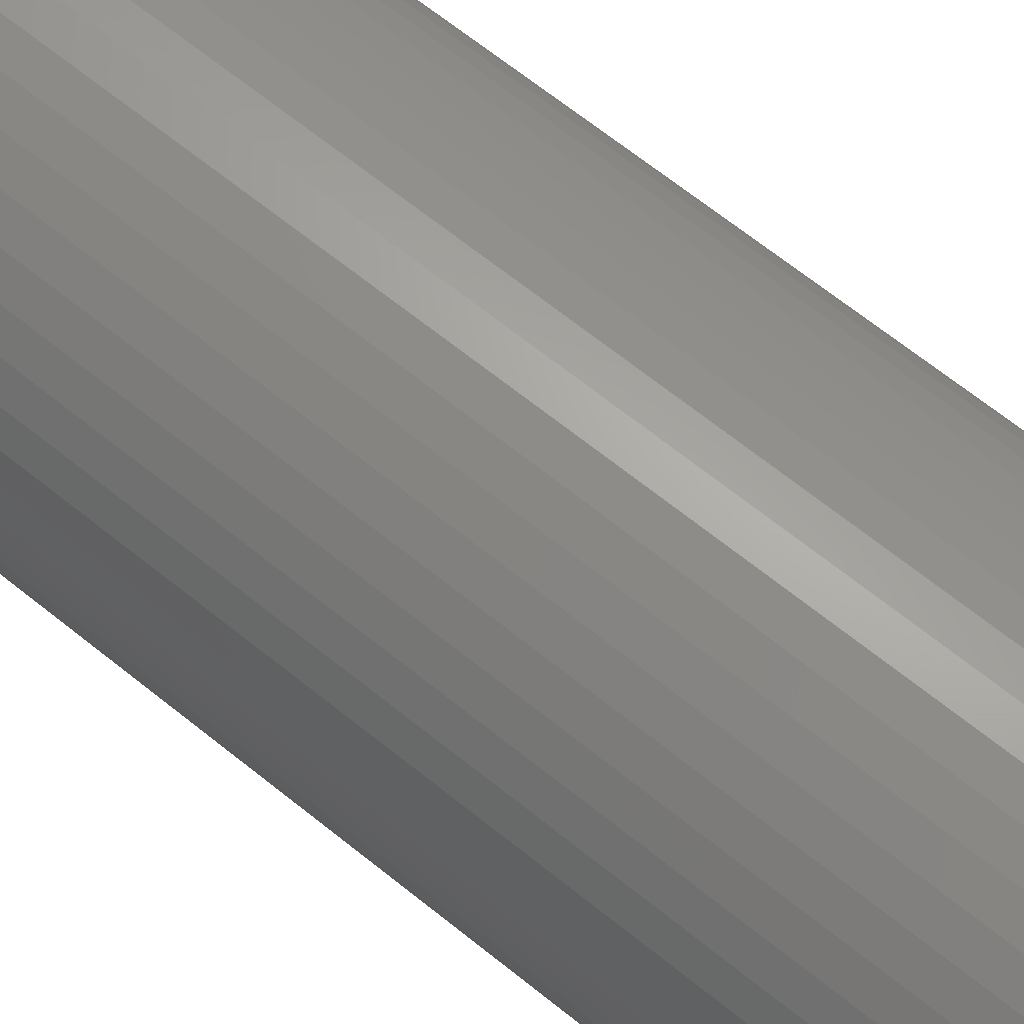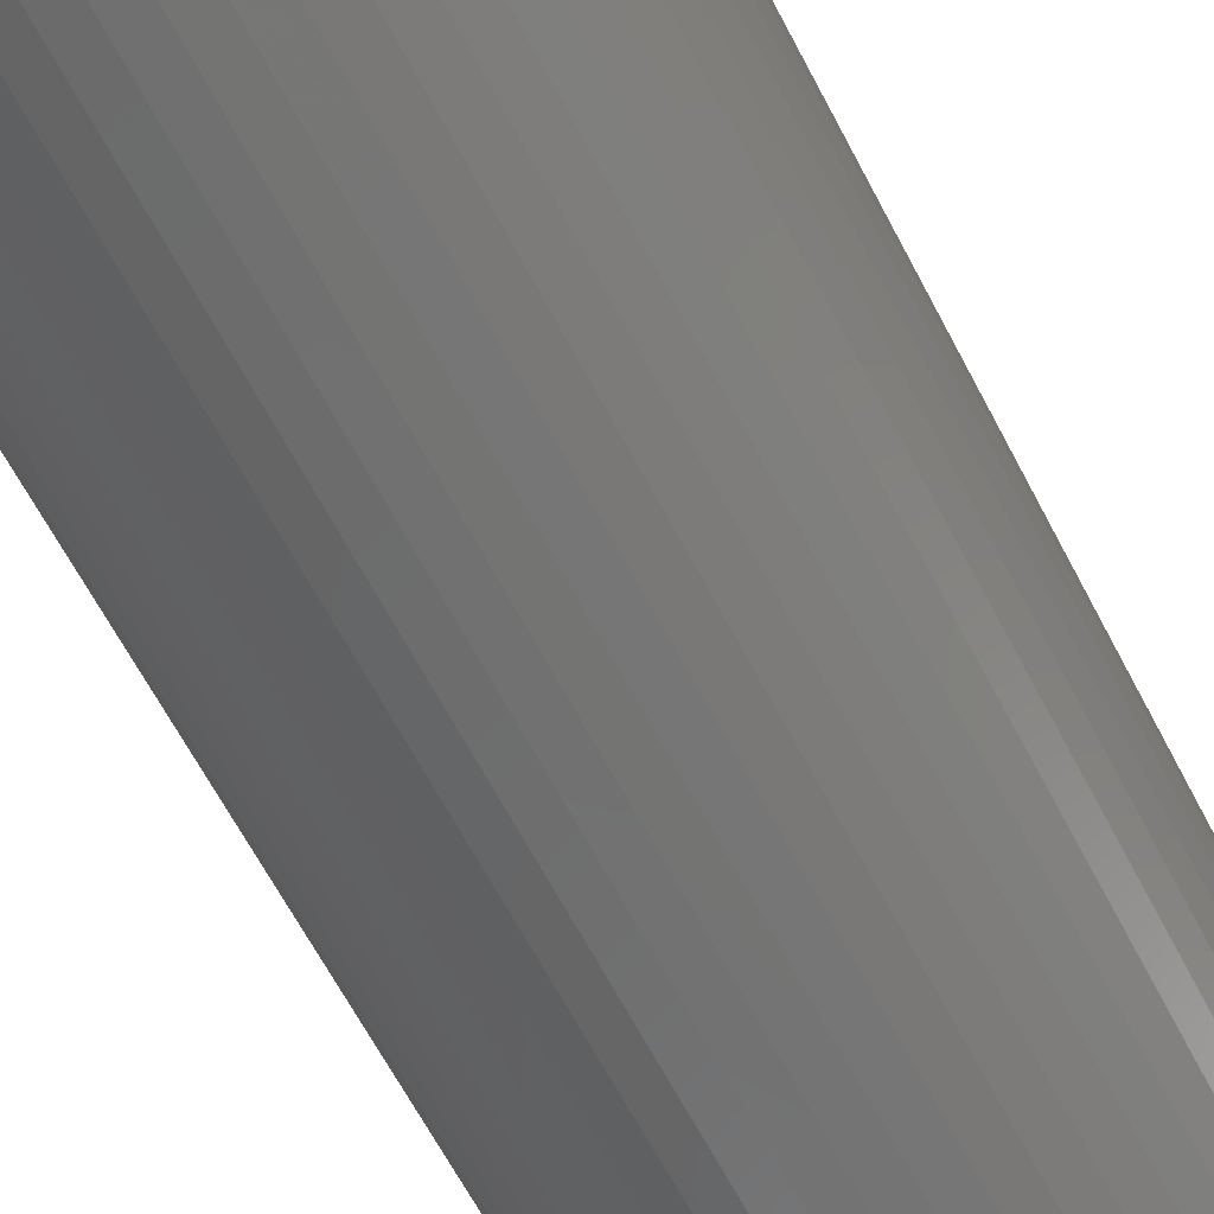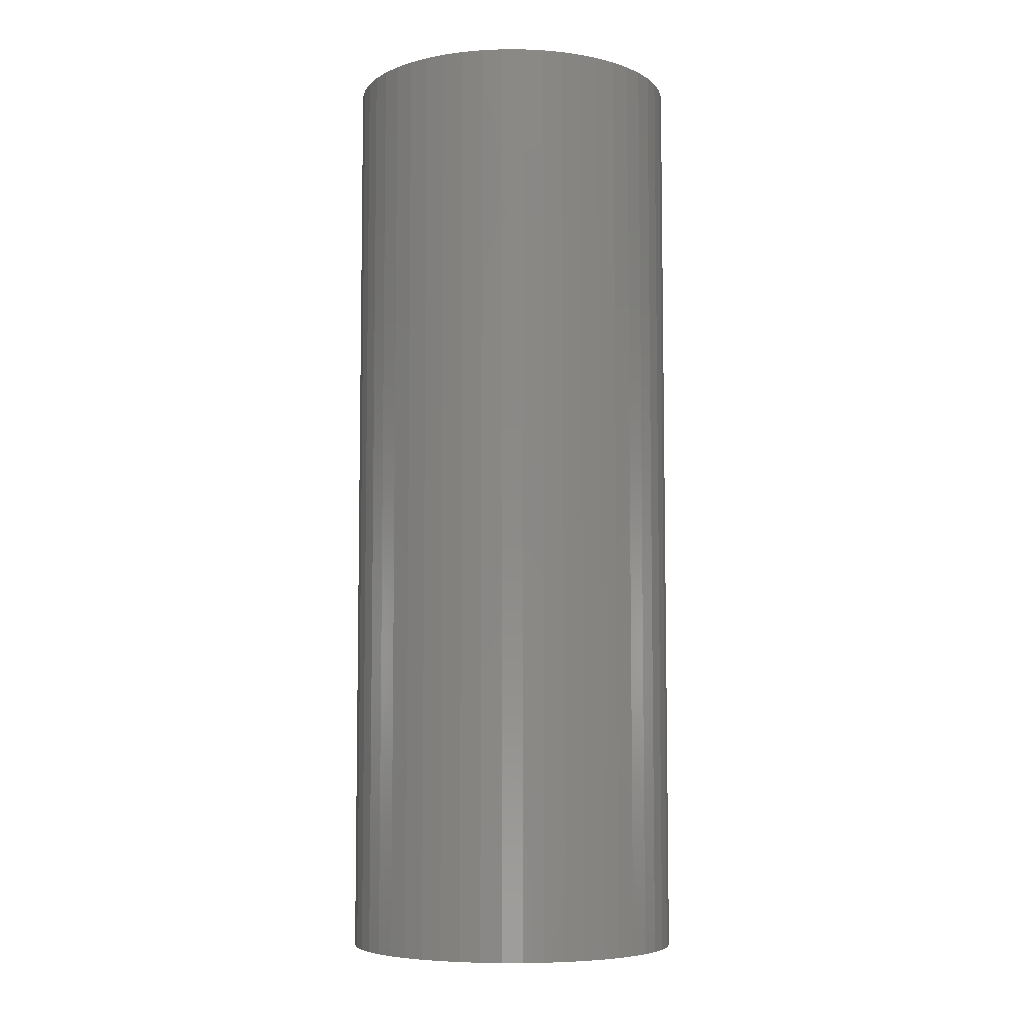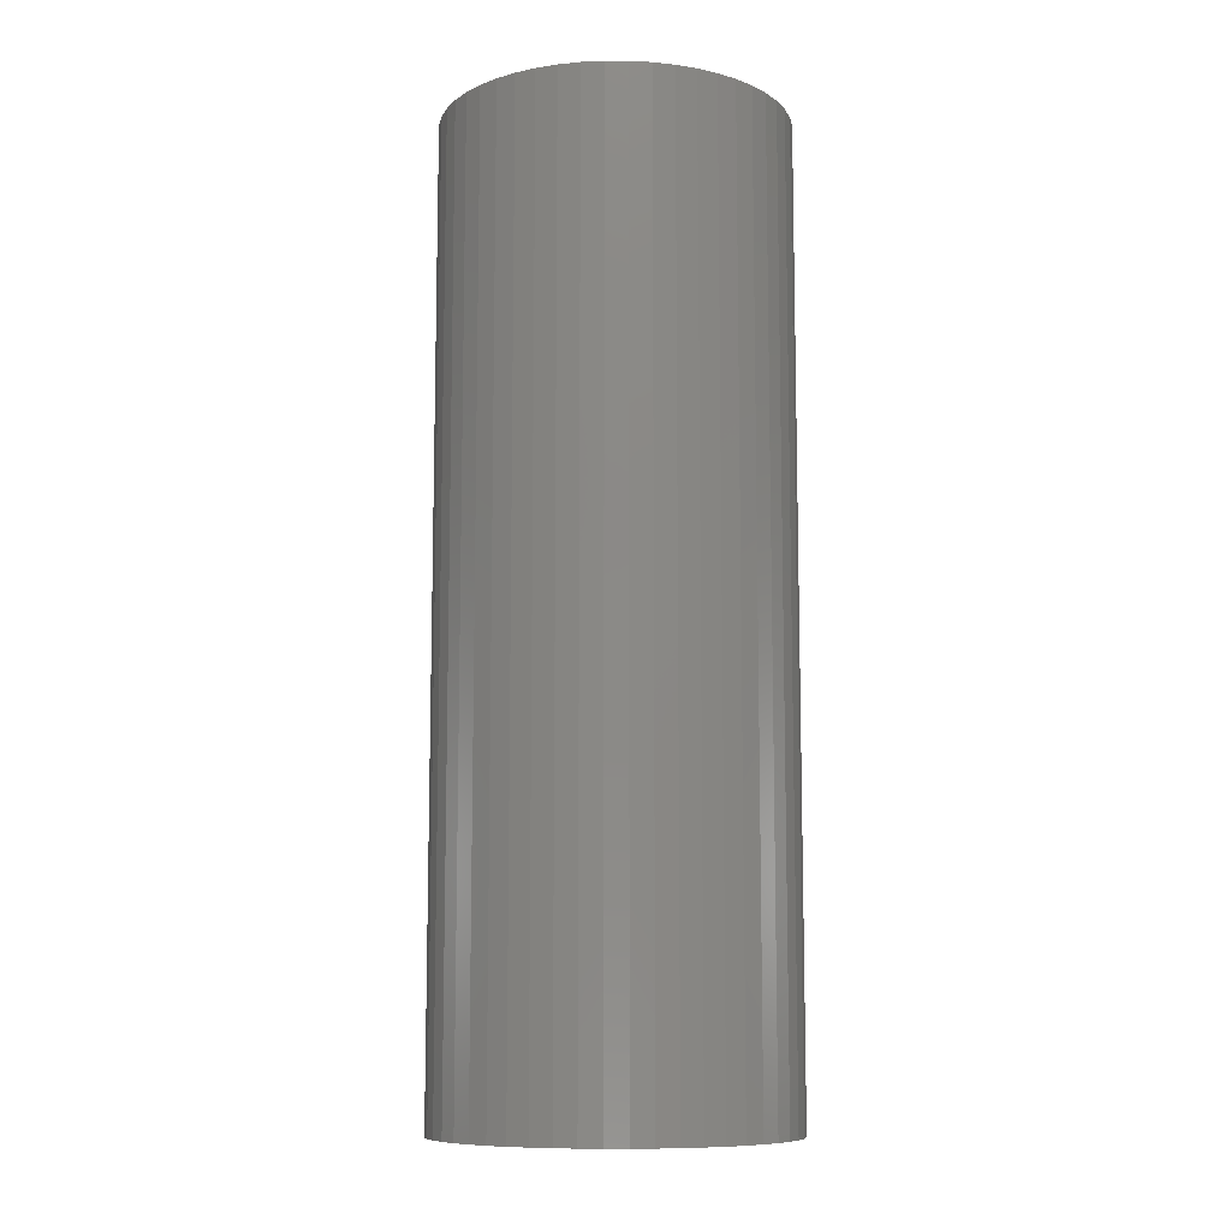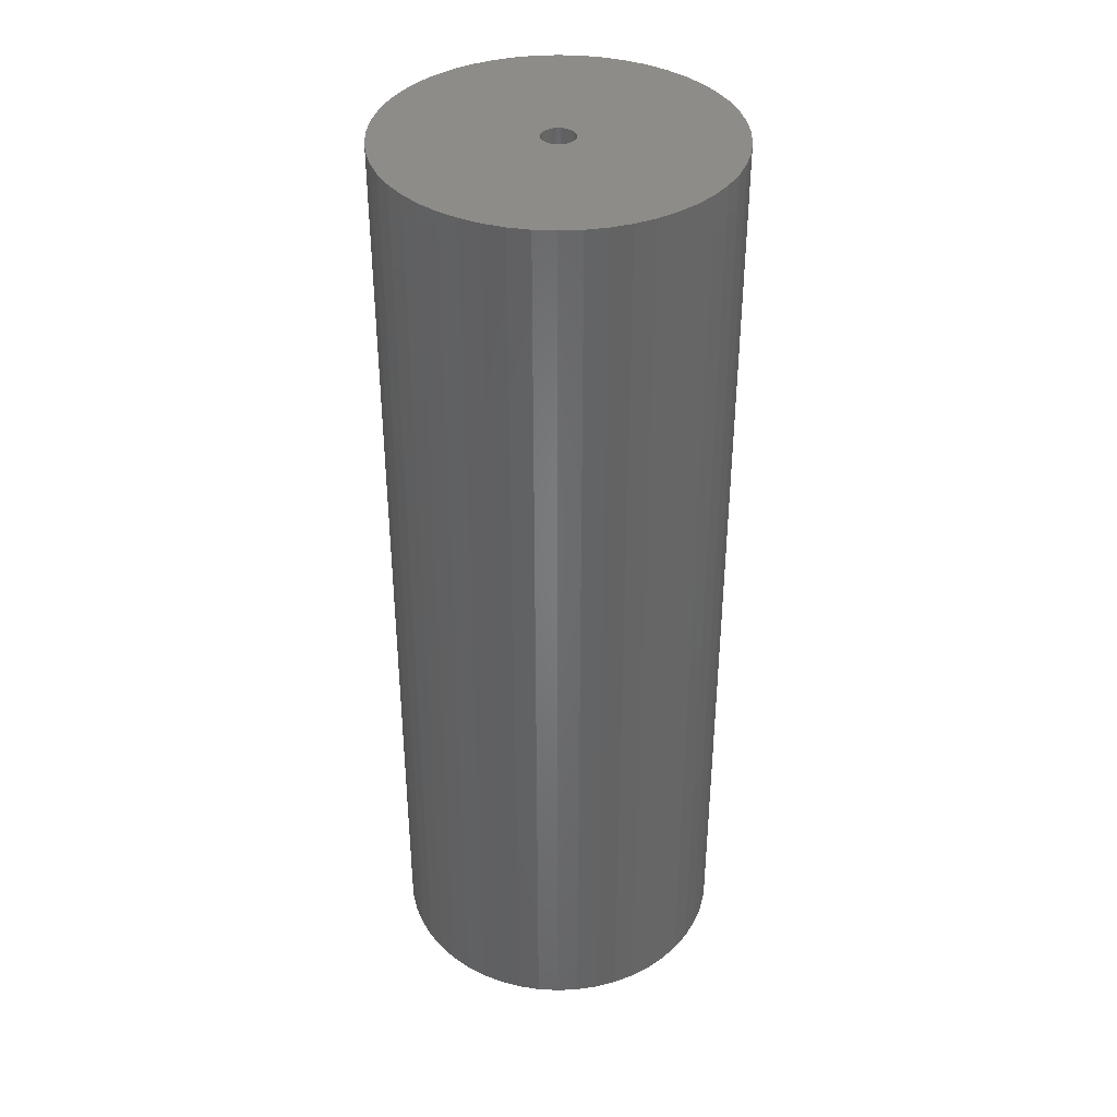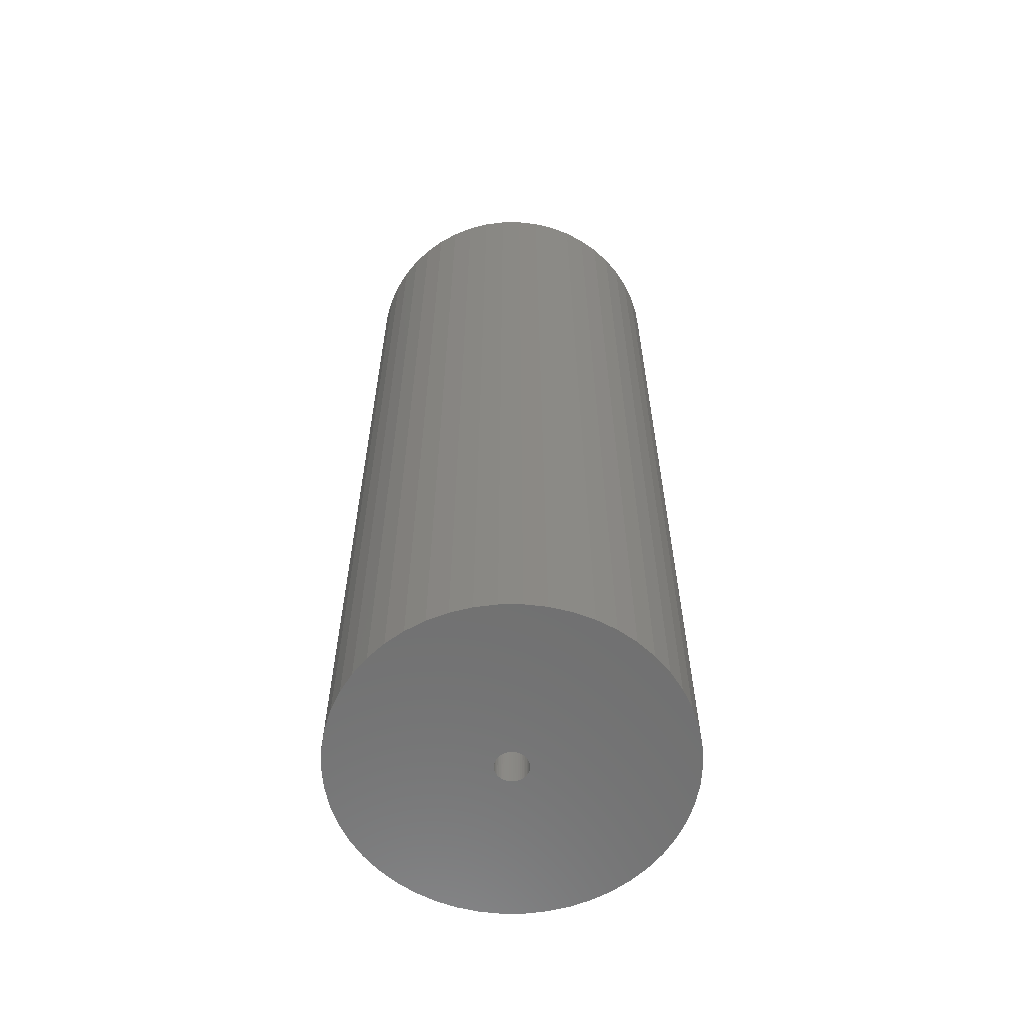
<metadata>
{"format":"stl","ext":"stl","renderer":"f3d","projection":"perspective","resolution":1024,"background":"white","views":[{"elev":67.0,"azim":128.9,"up":"+Y"},{"elev":-62.6,"azim":27.2,"up":"+Y"},{"elev":-6.5,"azim":-43.3,"up":"+Z"},{"elev":-9.8,"azim":21.3,"up":"+Z"},{"elev":38.1,"azim":162.2,"up":"+Z"},{"elev":-61.2,"azim":-28.4,"up":"+Z"}]}
</metadata>
<code>
# stl→obj: 200 verts, 400 faces
v 16.25 0 45
v 16.12 2.037 -45
v 16.12 2.037 45
v 16.25 0 -45
v -16.25 0 -45
v -16.12 2.037 45
v -16.12 2.037 -45
v -16.25 0 45
v 1.02 16.22 -45
v -1.02 16.22 45
v 1.02 16.22 45
v -1.02 16.22 -45
v -1.02 -16.22 -45
v 1.02 -16.22 45
v -1.02 -16.22 45
v 1.02 -16.22 -45
v 11.85 11.12 -45
v 10.36 12.52 45
v 11.85 11.12 45
v 10.36 12.52 -45
v -10.36 12.52 -45
v -11.85 11.12 45
v -10.36 12.52 45
v -11.85 11.12 -45
v -5.022 15.45 -45
v -6.919 14.7 45
v -5.022 15.45 45
v -6.919 14.7 -45
v 15.11 5.982 45
v 14.24 7.829 -45
v 14.24 7.829 45
v 15.11 5.982 -45
v 15.74 4.041 -45
v 15.74 4.041 45
v 13.15 9.552 -45
v 13.15 9.552 45
v 6.919 14.7 -45
v 5.022 15.45 45
v 6.919 14.7 45
v 5.022 15.45 -45
v 3.045 15.96 45
v 3.045 15.96 -45
v 8.707 13.72 45
v 8.707 13.72 -45
v -15.11 5.982 -45
v -14.24 7.829 45
v -14.24 7.829 -45
v -15.11 5.982 45
v -13.15 9.552 -45
v -13.15 9.552 45
v -15.74 4.041 -45
v -15.74 4.041 45
v -8.707 13.72 45
v -8.707 13.72 -45
v -3.045 15.96 45
v -3.045 15.96 -45
v 3.045 -15.96 45
v 3.045 -15.96 -45
v 1.55 0 45
v 1.538 0.1943 45
v 16.12 -2.037 45
v 1.501 0.3855 45
v 1.538 -0.1943 45
v 1.441 0.5706 45
v 15.74 -4.041 45
v 1.358 0.7467 45
v 1.501 -0.3855 45
v 1.254 0.9111 45
v 15.11 -5.982 45
v 1.13 1.061 45
v 1.441 -0.5706 45
v 0.988 1.194 45
v 14.24 -7.829 45
v 0.8305 1.309 45
v 1.358 -0.7467 45
v 0.66 1.402 45
v 13.15 -9.552 45
v 0.479 1.474 45
v 1.254 -0.9111 45
v 11.85 -11.12 45
v 0.2904 1.523 45
v 0.09732 1.547 45
v -0.09732 1.547 45
v -0.2904 1.523 45
v -0.479 1.474 45
v -0.66 1.402 45
v -0.8305 1.309 45
v -0.988 1.194 45
v -1.13 1.061 45
v -1.254 0.9111 45
v 1.13 -1.061 45
v 10.36 -12.52 45
v 0.988 -1.194 45
v 8.707 -13.72 45
v 0.8305 -1.309 45
v 6.919 -14.7 45
v 0.66 -1.402 45
v 5.022 -15.45 45
v 0.479 -1.474 45
v 0.2904 -1.523 45
v 0.09732 -1.547 45
v -0.09732 -1.547 45
v -0.2904 -1.523 45
v -3.045 -15.96 45
v -0.479 -1.474 45
v -5.022 -15.45 45
v -0.66 -1.402 45
v -6.919 -14.7 45
v -0.8305 -1.309 45
v -8.707 -13.72 45
v -0.988 -1.194 45
v -10.36 -12.52 45
v -1.13 -1.061 45
v -11.85 -11.12 45
v -1.254 -0.9111 45
v -13.15 -9.552 45
v -1.358 -0.7467 45
v -14.24 -7.829 45
v -1.441 -0.5706 45
v -15.11 -5.982 45
v -1.501 -0.3855 45
v -15.74 -4.041 45
v -1.538 -0.1943 45
v -16.12 -2.037 45
v -1.55 0 45
v -1.358 0.7467 45
v -1.441 0.5706 45
v -1.501 0.3855 45
v -1.538 0.1943 45
v 16.12 -2.037 -45
v 15.74 -4.041 -45
v 15.11 -5.982 -45
v -14.24 -7.829 -45
v -15.11 -5.982 -45
v 1.55 0 -45
v 1.538 -0.1943 -45
v 1.501 -0.3855 -45
v 1.538 0.1943 -45
v 1.441 -0.5706 -45
v 14.24 -7.829 -45
v 1.358 -0.7467 -45
v 13.15 -9.552 -45
v 1.501 0.3855 -45
v 1.254 -0.9111 -45
v 11.85 -11.12 -45
v 1.13 -1.061 -45
v 10.36 -12.52 -45
v 1.441 0.5706 -45
v 0.988 -1.194 -45
v 8.707 -13.72 -45
v 0.8305 -1.309 -45
v 6.919 -14.7 -45
v 1.358 0.7467 -45
v 0.66 -1.402 -45
v 5.022 -15.45 -45
v 0.479 -1.474 -45
v 1.254 0.9111 -45
v 0.2904 -1.523 -45
v 0.09732 -1.547 -45
v -0.09732 -1.547 -45
v -0.2904 -1.523 -45
v -3.045 -15.96 -45
v -0.479 -1.474 -45
v -5.022 -15.45 -45
v -0.66 -1.402 -45
v -6.919 -14.7 -45
v -0.8305 -1.309 -45
v -8.707 -13.72 -45
v -0.988 -1.194 -45
v -10.36 -12.52 -45
v -1.13 -1.061 -45
v -11.85 -11.12 -45
v -1.254 -0.9111 -45
v 1.13 1.061 -45
v 0.988 1.194 -45
v 0.8305 1.309 -45
v 0.66 1.402 -45
v 0.479 1.474 -45
v 0.2904 1.523 -45
v 0.09732 1.547 -45
v -0.09732 1.547 -45
v -0.2904 1.523 -45
v -0.479 1.474 -45
v -0.66 1.402 -45
v -0.8305 1.309 -45
v -0.988 1.194 -45
v -1.13 1.061 -45
v -1.254 0.9111 -45
v -1.358 0.7467 -45
v -1.441 0.5706 -45
v -1.501 0.3855 -45
v -1.538 0.1943 -45
v -1.55 0 -45
v -13.15 -9.552 -45
v -1.358 -0.7467 -45
v -1.441 -0.5706 -45
v -1.501 -0.3855 -45
v -15.74 -4.041 -45
v -1.538 -0.1943 -45
v -16.12 -2.037 -45
f 1 2 3
f 2 1 4
f 5 6 7
f 6 5 8
f 9 10 11
f 10 9 12
f 13 14 15
f 14 13 16
f 17 18 19
f 18 17 20
f 21 22 23
f 22 21 24
f 25 26 27
f 26 25 28
f 29 30 31
f 30 29 32
f 3 33 34
f 33 3 2
f 31 35 36
f 35 31 30
f 37 38 39
f 38 37 40
f 40 41 38
f 41 40 42
f 20 43 18
f 43 20 44
f 45 46 47
f 46 45 48
f 49 22 24
f 22 49 50
f 51 48 45
f 48 51 52
f 28 53 26
f 53 28 54
f 12 55 10
f 55 12 56
f 16 57 14
f 57 16 58
f 34 32 29
f 32 34 33
f 36 17 19
f 17 36 35
f 42 11 41
f 11 42 9
f 44 39 43
f 39 44 37
f 47 50 49
f 50 47 46
f 7 52 51
f 52 7 6
f 59 1 3
f 60 3 34
f 1 59 61
f 62 34 29
f 63 61 59
f 64 29 31
f 61 63 65
f 66 31 36
f 67 65 63
f 68 36 19
f 65 67 69
f 70 19 18
f 71 69 67
f 72 18 43
f 69 71 73
f 74 43 39
f 75 73 71
f 76 39 38
f 73 75 77
f 78 38 41
f 79 77 75
f 77 79 80
f 3 60 59
f 34 62 60
f 29 64 62
f 31 66 64
f 36 68 66
f 19 70 68
f 81 41 11
f 18 72 70
f 43 74 72
f 39 76 74
f 38 78 76
f 41 81 78
f 11 82 81
f 11 83 82
f 10 83 11
f 83 10 84
f 55 84 10
f 84 55 85
f 27 85 55
f 85 27 86
f 26 86 27
f 86 26 87
f 53 87 26
f 87 53 88
f 23 88 53
f 88 23 89
f 22 89 23
f 89 22 90
f 91 80 79
f 80 91 92
f 93 92 91
f 92 93 94
f 95 94 93
f 94 95 96
f 97 96 95
f 96 97 98
f 99 98 97
f 98 99 57
f 100 57 99
f 57 100 14
f 101 14 100
f 102 14 101
f 15 102 103
f 104 103 105
f 106 105 107
f 108 107 109
f 110 109 111
f 102 15 14
f 112 111 113
f 114 113 115
f 116 115 117
f 118 117 119
f 120 119 121
f 122 121 123
f 124 123 125
f 50 90 22
f 103 104 15
f 90 50 126
f 105 106 104
f 46 126 50
f 107 108 106
f 126 46 127
f 109 110 108
f 48 127 46
f 111 112 110
f 127 48 128
f 113 114 112
f 52 128 48
f 115 116 114
f 128 52 129
f 117 118 116
f 6 129 52
f 119 120 118
f 129 6 125
f 121 122 120
f 8 125 6
f 123 124 122
f 125 8 124
f 54 23 53
f 23 54 21
f 56 27 55
f 27 56 25
f 61 4 1
f 4 61 130
f 69 131 65
f 131 69 132
f 65 130 61
f 130 65 131
f 133 120 134
f 120 133 118
f 135 4 130
f 136 130 131
f 4 135 2
f 137 131 132
f 138 2 135
f 139 132 140
f 2 138 33
f 141 140 142
f 143 33 138
f 144 142 145
f 33 143 32
f 146 145 147
f 148 32 143
f 149 147 150
f 32 148 30
f 151 150 152
f 153 30 148
f 154 152 155
f 30 153 35
f 156 155 58
f 157 35 153
f 35 157 17
f 130 136 135
f 131 137 136
f 132 139 137
f 140 141 139
f 142 144 141
f 145 146 144
f 158 58 16
f 147 149 146
f 150 151 149
f 152 154 151
f 155 156 154
f 58 158 156
f 16 159 158
f 16 160 159
f 13 160 16
f 160 13 161
f 162 161 13
f 161 162 163
f 164 163 162
f 163 164 165
f 166 165 164
f 165 166 167
f 168 167 166
f 167 168 169
f 170 169 168
f 169 170 171
f 172 171 170
f 171 172 173
f 174 17 157
f 17 174 20
f 175 20 174
f 20 175 44
f 176 44 175
f 44 176 37
f 177 37 176
f 37 177 40
f 178 40 177
f 40 178 42
f 179 42 178
f 42 179 9
f 180 9 179
f 181 9 180
f 12 181 182
f 56 182 183
f 25 183 184
f 28 184 185
f 54 185 186
f 181 12 9
f 21 186 187
f 24 187 188
f 49 188 189
f 47 189 190
f 45 190 191
f 51 191 192
f 7 192 193
f 194 173 172
f 182 56 12
f 173 194 195
f 183 25 56
f 133 195 194
f 184 28 25
f 195 133 196
f 185 54 28
f 134 196 133
f 186 21 54
f 196 134 197
f 187 24 21
f 198 197 134
f 188 49 24
f 197 198 199
f 189 47 49
f 200 199 198
f 190 45 47
f 199 200 193
f 191 51 45
f 5 193 200
f 192 7 51
f 193 5 7
f 150 92 94
f 92 150 147
f 134 122 198
f 122 134 120
f 147 80 92
f 80 147 145
f 152 94 96
f 94 152 150
f 155 96 98
f 96 155 152
f 58 98 57
f 98 58 155
f 73 132 69
f 132 73 140
f 77 140 73
f 140 77 142
f 166 106 108
f 106 166 164
f 164 104 106
f 104 164 162
f 172 116 194
f 116 172 114
f 172 112 114
f 112 172 170
f 198 124 200
f 124 198 122
f 200 8 5
f 8 200 124
f 80 142 77
f 142 80 145
f 168 108 110
f 108 168 166
f 170 110 112
f 110 170 168
f 162 15 104
f 15 162 13
f 194 118 133
f 118 194 116
f 135 60 138
f 60 135 59
f 125 192 129
f 192 125 193
f 181 82 83
f 82 181 180
f 159 102 101
f 102 159 160
f 146 79 144
f 79 146 91
f 175 70 72
f 70 175 174
f 187 88 89
f 88 187 186
f 184 85 86
f 85 184 183
f 148 66 153
f 66 148 64
f 153 68 157
f 68 153 66
f 178 76 78
f 76 178 177
f 179 78 81
f 78 179 178
f 176 72 74
f 72 176 175
f 126 188 90
f 188 126 189
f 90 187 89
f 187 90 188
f 128 190 127
f 190 128 191
f 185 86 87
f 86 185 184
f 183 84 85
f 84 183 182
f 154 99 97
f 99 154 156
f 143 64 148
f 64 143 62
f 138 62 143
f 62 138 60
f 157 70 174
f 70 157 68
f 180 81 82
f 81 180 179
f 127 189 126
f 189 127 190
f 129 191 128
f 191 129 192
f 186 87 88
f 87 186 185
f 182 83 84
f 83 182 181
f 139 67 137
f 67 139 71
f 137 63 136
f 63 137 67
f 163 107 105
f 107 163 165
f 158 101 100
f 101 158 159
f 146 93 91
f 93 146 149
f 151 97 95
f 97 151 154
f 177 74 76
f 74 177 176
f 136 59 135
f 59 136 63
f 161 105 103
f 105 161 163
f 113 173 115
f 173 113 171
f 119 197 121
f 197 119 196
f 149 95 93
f 95 149 151
f 141 71 139
f 71 141 75
f 144 75 141
f 75 144 79
f 160 103 102
f 103 160 161
f 165 109 107
f 109 165 167
f 115 195 117
f 195 115 173
f 117 196 119
f 196 117 195
f 121 199 123
f 199 121 197
f 123 193 125
f 193 123 199
f 156 100 99
f 100 156 158
f 169 113 111
f 113 169 171
f 167 111 109
f 111 167 169

</code>
